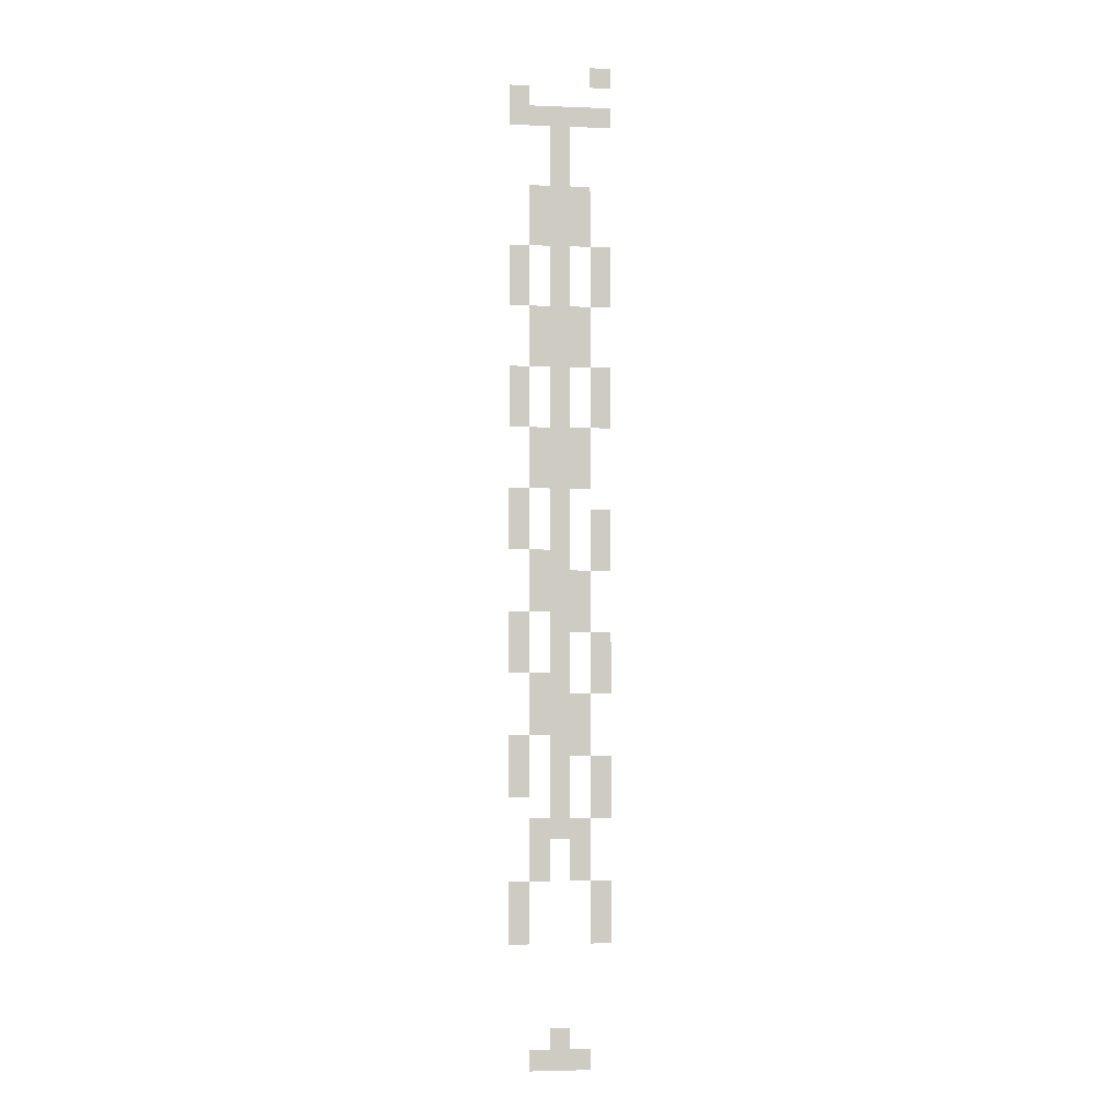
<metadata>
{"format":"obj","ext":"obj","renderer":"f3d","projection":"perspective","resolution":1024,"background":"white","views":[{"elev":-3.9,"azim":-7.4,"up":"+Y"}]}
</metadata>
<code>
v 0 -2 0
v -1 -2 0
v -1 -1 0
v 0 -1 0
v -4 -3 0
v -5 -3 0
v -5 -2 0
v -4 -2 0
v 0 -4 0
v -1 -4 0
v -1 -3 0
v 0 -3 0
v -2 -4 0
v -2 -3 0
v -3 -4 0
v -3 -3 0
v -4 -4 0
v -5 -4 0
v -2 -5 0
v -3 -5 0
v -2 -6 0
v -3 -6 0
v -2 -7 0
v -3 -7 0
v -1 -8 0
v -2 -8 0
v -1 -7 0
v -3 -8 0
v -4 -8 0
v -4 -7 0
v -1 -9 0
v -2 -9 0
v -3 -9 0
v -4 -9 0
v -1 -10 0
v -2 -10 0
v -3 -10 0
v -4 -10 0
v 0 -11 0
v -1 -11 0
v 0 -10 0
v -2 -11 0
v -3 -11 0
v -4 -11 0
v -5 -11 0
v -5 -10 0
v 0 -12 0
v -1 -12 0
v -2 -12 0
v -3 -12 0
v -4 -12 0
v -5 -12 0
v 0 -13 0
v -1 -13 0
v -2 -13 0
v -3 -13 0
v -4 -13 0
v -5 -13 0
v -1 -14 0
v -2 -14 0
v -3 -14 0
v -4 -14 0
v -1 -15 0
v -2 -15 0
v -3 -15 0
v -4 -15 0
v -1 -16 0
v -2 -16 0
v -3 -16 0
v -4 -16 0
v 0 -17 0
v -1 -17 0
v 0 -16 0
v -2 -17 0
v -3 -17 0
v -4 -17 0
v -5 -17 0
v -5 -16 0
v 0 -18 0
v -1 -18 0
v -2 -18 0
v -3 -18 0
v -4 -18 0
v -5 -18 0
v 0 -19 0
v -1 -19 0
v -2 -19 0
v -3 -19 0
v -4 -19 0
v -5 -19 0
v -1 -20 0
v -2 -20 0
v -3 -20 0
v -4 -20 0
v -1 -21 0
v -2 -21 0
v -3 -21 0
v -4 -21 0
v -1 -22 0
v -2 -22 0
v -3 -22 0
v -4 -22 0
v -2 -23 0
v -3 -23 0
v -4 -23 0
v -5 -23 0
v -5 -22 0
v 0 -24 0
v -1 -24 0
v -1 -23 0
v 0 -23 0
v -2 -24 0
v -3 -24 0
v -4 -24 0
v -5 -24 0
v 0 -25 0
v -1 -25 0
v -2 -25 0
v -3 -25 0
v -4 -25 0
v -5 -25 0
v 0 -26 0
v -1 -26 0
v -2 -26 0
v -3 -26 0
v -4 -26 0
v -1 -27 0
v -2 -27 0
v -3 -27 0
v -4 -27 0
v -1 -28 0
v -2 -28 0
v -3 -28 0
v -4 -28 0
v -1 -29 0
v -2 -29 0
v -3 -29 0
v -4 -29 0
v -5 -29 0
v -5 -28 0
v 0 -30 0
v -1 -30 0
v 0 -29 0
v -2 -30 0
v -3 -30 0
v -4 -30 0
v -5 -30 0
v 0 -31 0
v -1 -31 0
v -2 -31 0
v -3 -31 0
v -4 -31 0
v -5 -31 0
v 0 -32 0
v -1 -32 0
v -2 -32 0
v -3 -32 0
v -4 -32 0
v -1 -33 0
v -2 -33 0
v -3 -33 0
v -4 -33 0
v -1 -34 0
v -2 -34 0
v -3 -34 0
v -4 -34 0
v -1 -35 0
v -2 -35 0
v -3 -35 0
v -4 -35 0
v -5 -35 0
v -5 -34 0
v 0 -36 0
v -1 -36 0
v 0 -35 0
v -2 -36 0
v -3 -36 0
v -4 -36 0
v -5 -36 0
v 0 -37 0
v -1 -37 0
v -2 -37 0
v -3 -37 0
v -4 -37 0
v -5 -37 0
v 0 -38 0
v -1 -38 0
v -2 -38 0
v -3 -38 0
v -1 -39 0
v -2 -39 0
v -3 -39 0
v -4 -39 0
v -4 -38 0
v -1 -40 0
v -2 -40 0
v -3 -40 0
v -4 -40 0
v -1 -41 0
v -2 -41 0
v -3 -41 0
v -4 -41 0
v 0 -42 0
v -1 -42 0
v 0 -41 0
v -4 -42 0
v -5 -42 0
v -5 -41 0
v 0 -43 0
v -1 -43 0
v -4 -43 0
v -5 -43 0
v 0 -44 0
v -1 -44 0
v -4 -44 0
v -5 -44 0
v -2 -49 0
v -3 -49 0
v -3 -48 0
v -2 -48 0
v -1 -50 0
v -2 -50 0
v -1 -49 0
v -3 -50 0
v -4 -50 0
v -4 -49 0
g mesh_0001
f 1 2 3 4
f 5 6 7 8
f 9 10 11 12
f 10 13 14 11
f 13 15 16 14
f 15 17 5 16
f 17 18 6 5
f 19 20 15 13
f 21 22 20 19
f 23 24 22 21
f 25 26 23 27
f 26 28 24 23
f 28 29 30 24
f 31 32 26 25
f 32 33 28 26
f 33 34 29 28
f 35 36 32 31
f 36 37 33 32
f 37 38 34 33
f 39 40 35 41
f 42 43 37 36
f 44 45 46 38
f 47 48 40 39
f 49 50 43 42
f 51 52 45 44
f 53 54 48 47
f 55 56 50 49
f 57 58 52 51
f 59 60 55 54
f 60 61 56 55
f 61 62 57 56
f 63 64 60 59
f 64 65 61 60
f 65 66 62 61
f 67 68 64 63
f 68 69 65 64
f 69 70 66 65
f 71 72 67 73
f 74 75 69 68
f 76 77 78 70
f 79 80 72 71
f 81 82 75 74
f 83 84 77 76
f 85 86 80 79
f 87 88 82 81
f 89 90 84 83
f 91 92 87 86
f 92 93 88 87
f 93 94 89 88
f 95 96 92 91
f 96 97 93 92
f 97 98 94 93
f 99 100 96 95
f 100 101 97 96
f 101 102 98 97
f 103 104 101 100
f 105 106 107 102
f 108 109 110 111
f 112 113 104 103
f 114 115 106 105
f 116 117 109 108
f 118 119 113 112
f 120 121 115 114
f 122 123 117 116
f 124 125 119 118
f 125 126 120 119
f 127 128 124 123
f 128 129 125 124
f 129 130 126 125
f 131 132 128 127
f 132 133 129 128
f 133 134 130 129
f 135 136 132 131
f 136 137 133 132
f 138 139 140 134
f 141 142 135 143
f 144 145 137 136
f 146 147 139 138
f 148 149 142 141
f 150 151 145 144
f 152 153 147 146
f 154 155 149 148
f 156 157 151 150
f 157 158 152 151
f 159 160 156 155
f 160 161 157 156
f 161 162 158 157
f 163 164 160 159
f 164 165 161 160
f 165 166 162 161
f 167 168 164 163
f 168 169 165 164
f 170 171 172 166
f 173 174 167 175
f 176 177 169 168
f 178 179 171 170
f 180 181 174 173
f 182 183 177 176
f 184 185 179 178
f 186 187 181 180
f 188 189 183 182
f 190 191 188 187
f 191 192 189 188
f 192 193 194 189
f 195 196 191 190
f 197 198 193 192
f 199 200 196 195
f 201 202 198 197
f 203 204 199 205
f 206 207 208 202
f 209 210 204 203
f 211 212 207 206
f 213 214 210 209
f 215 216 212 211
f 217 218 219 220
f 221 222 217 223
f 222 224 218 217
f 224 225 226 218

</code>
